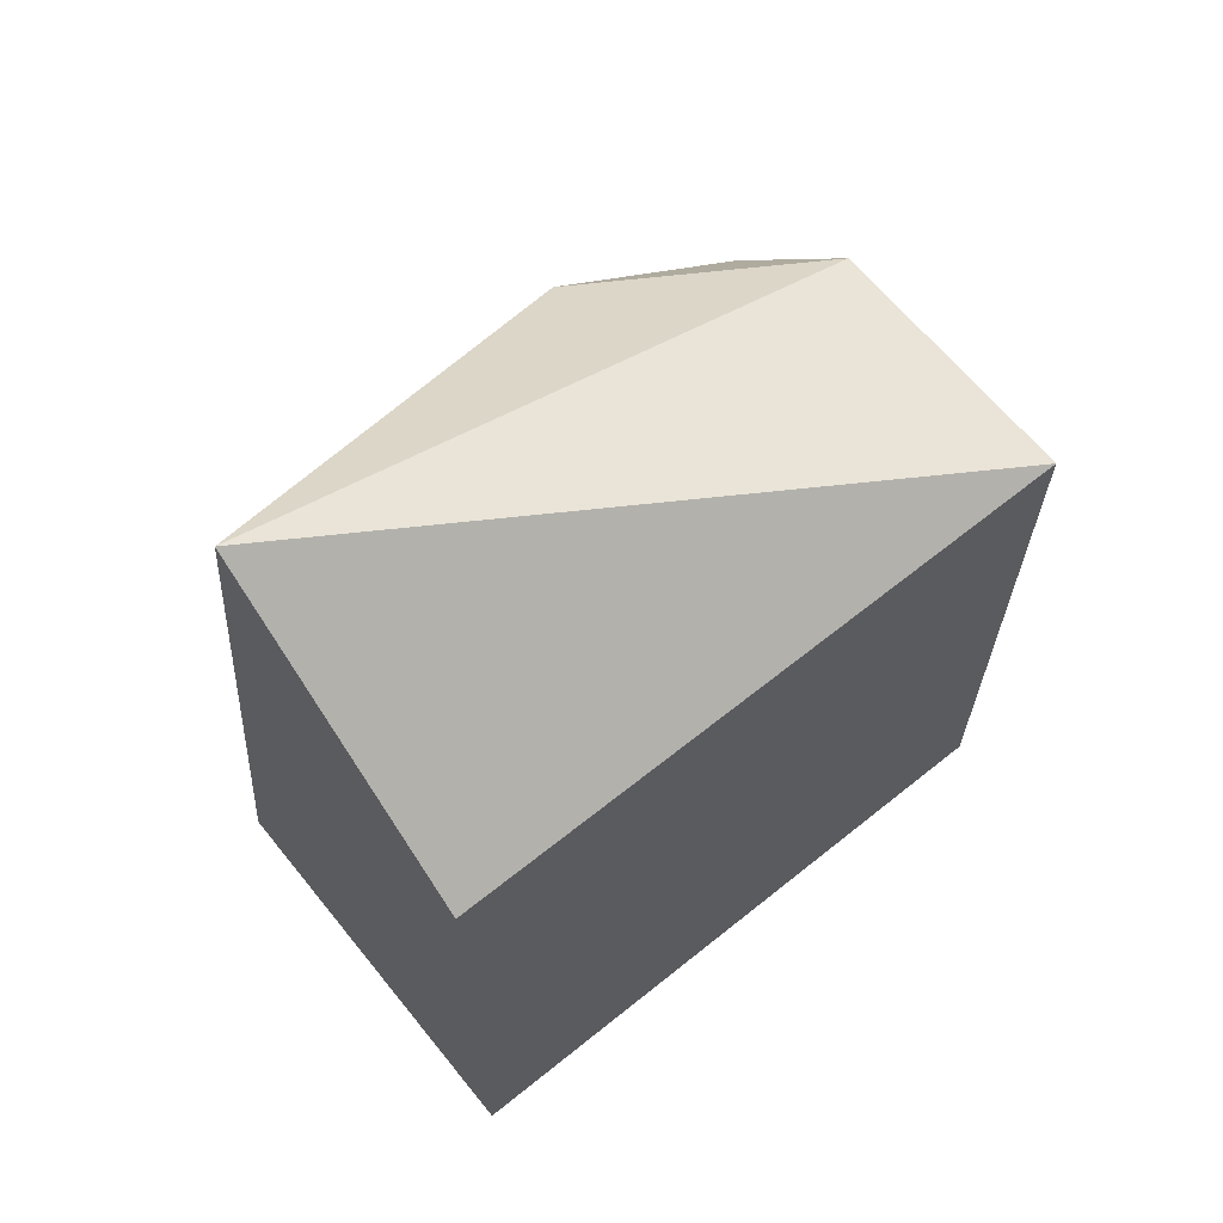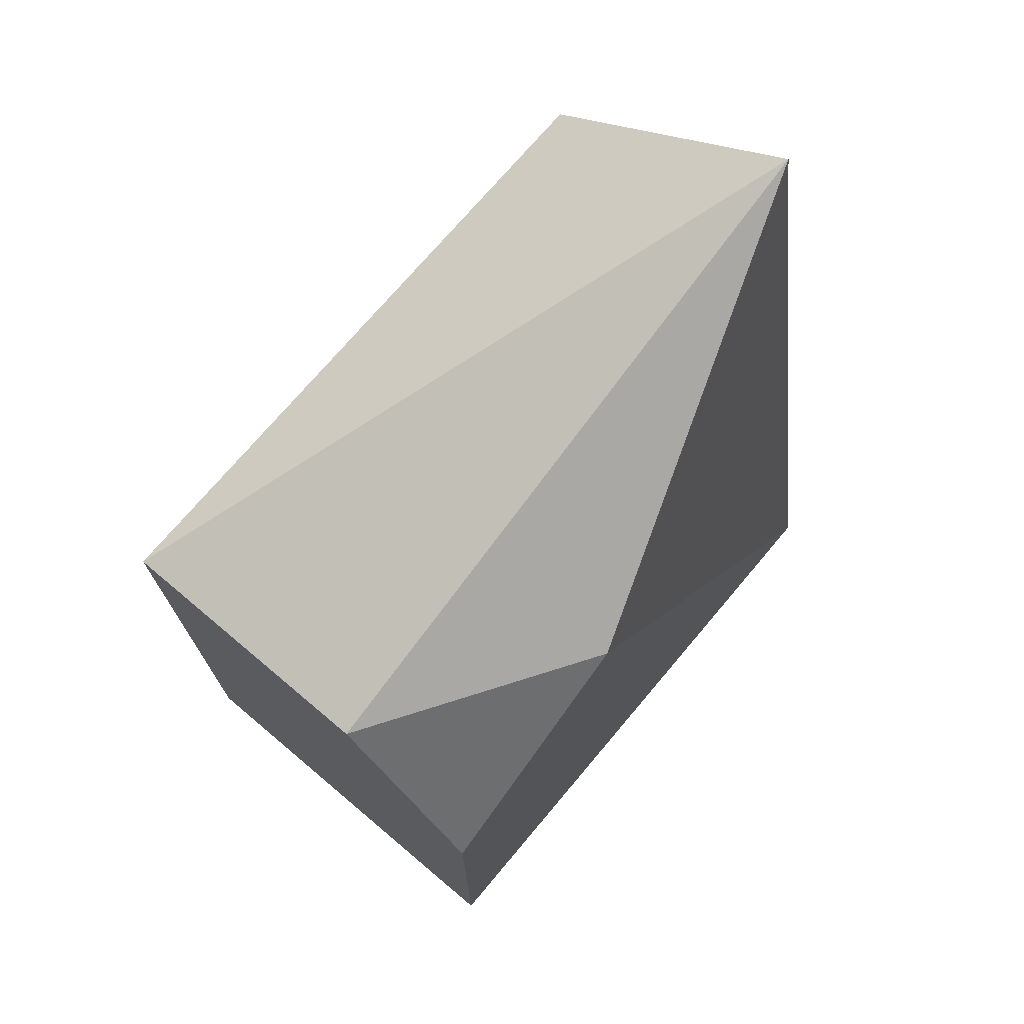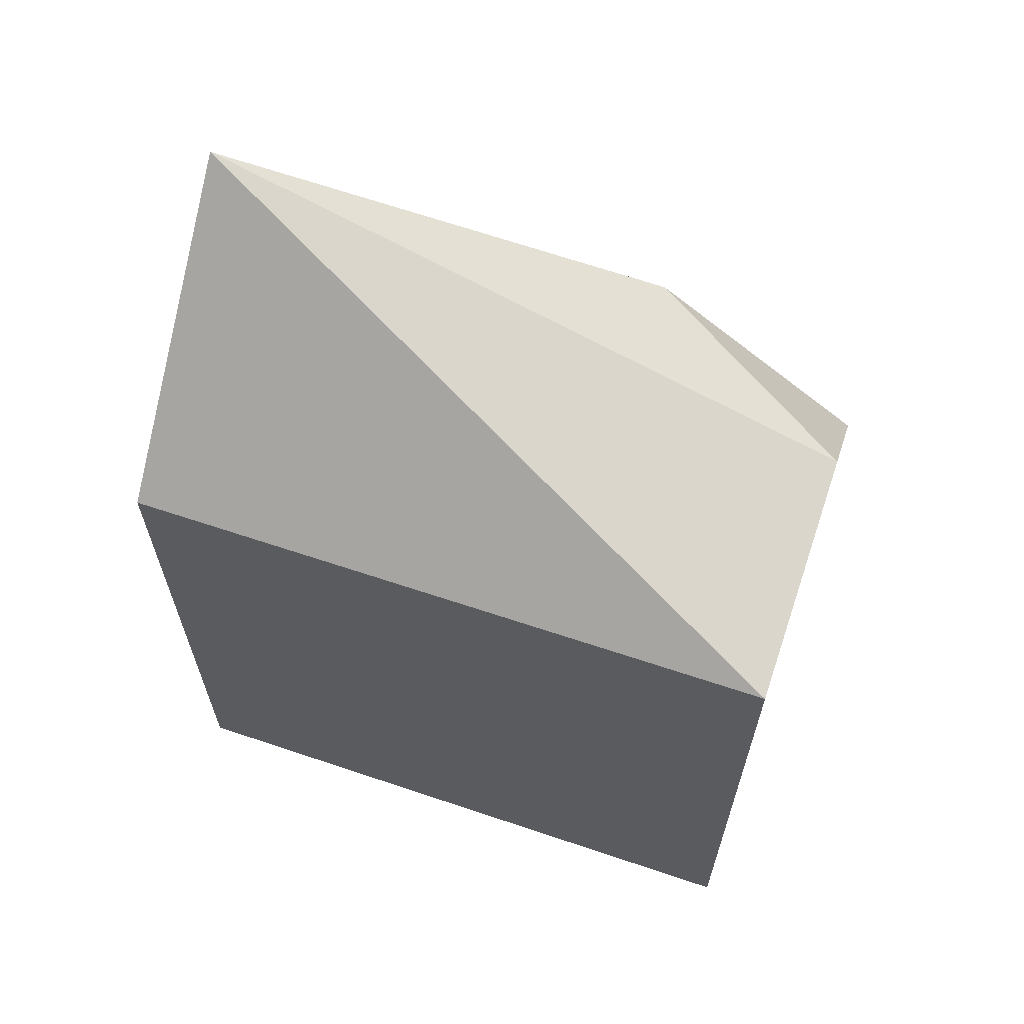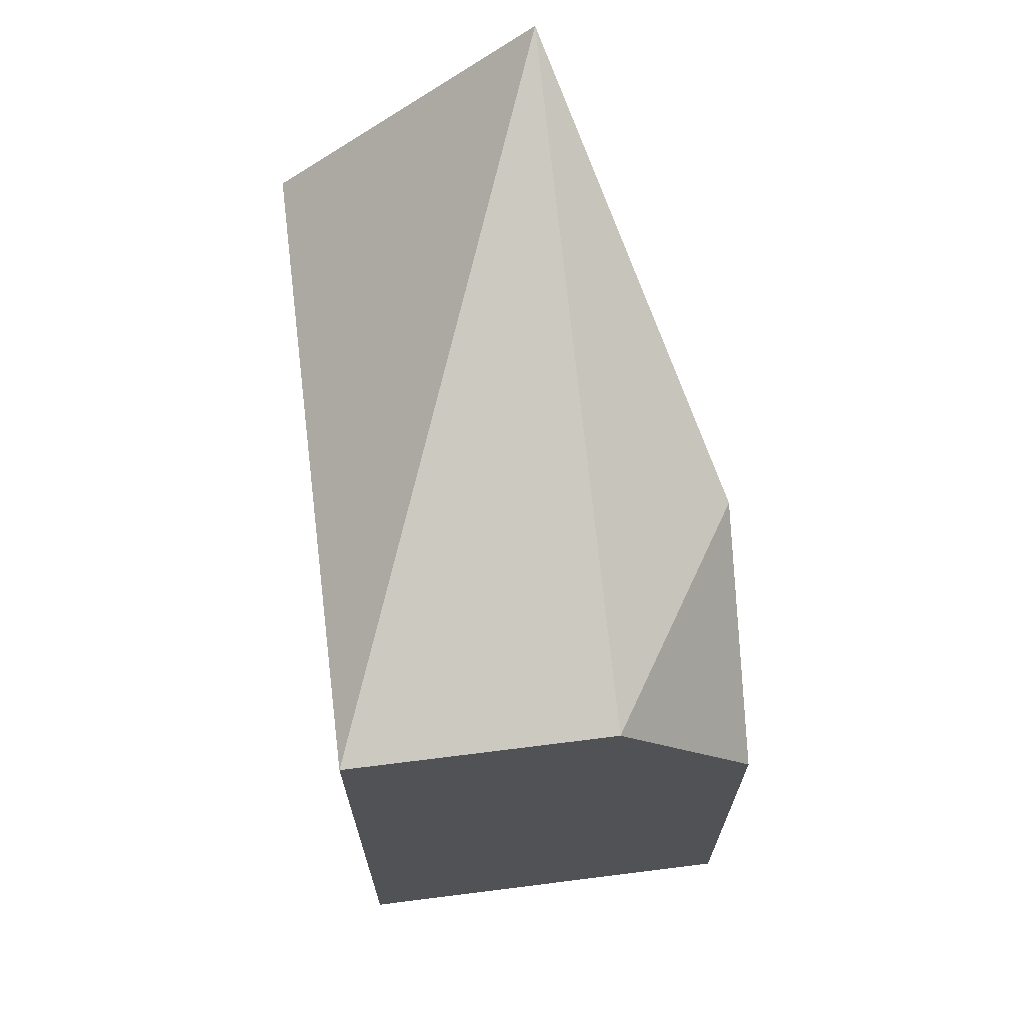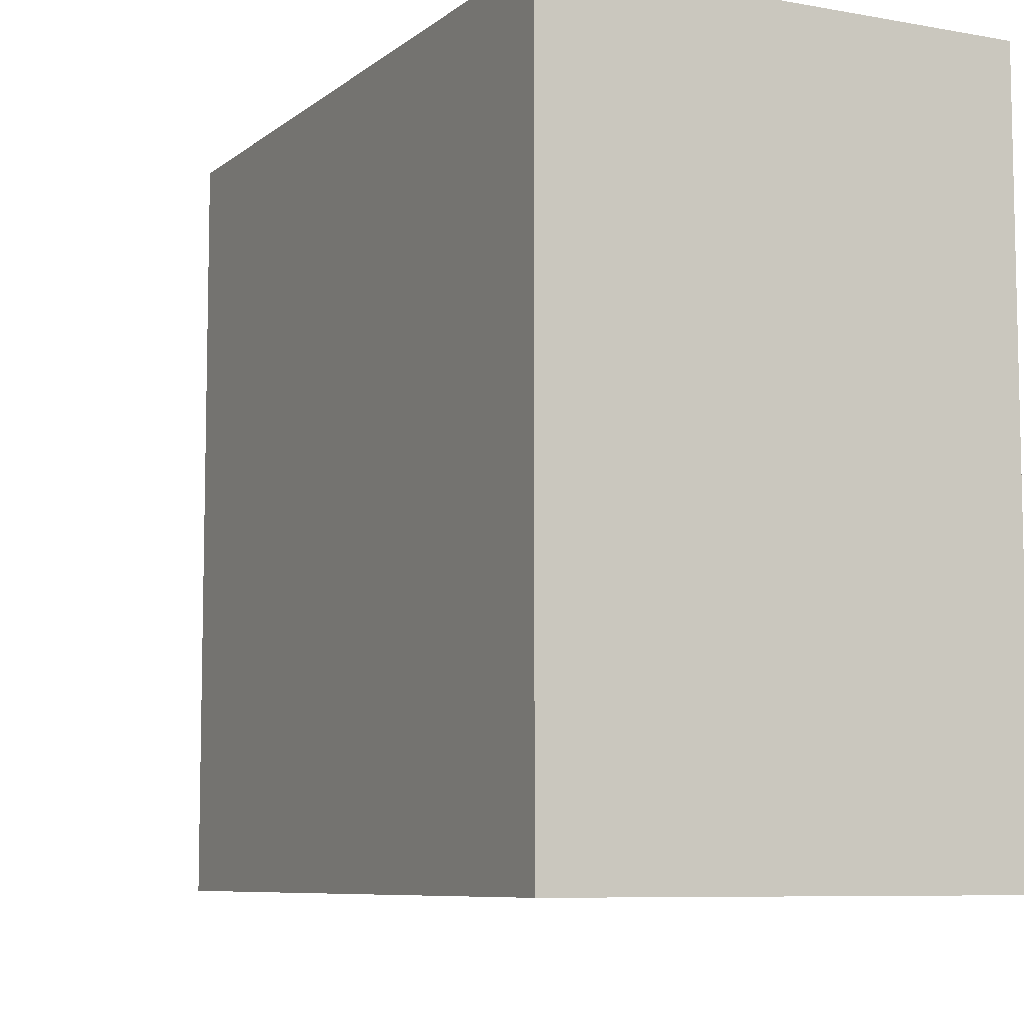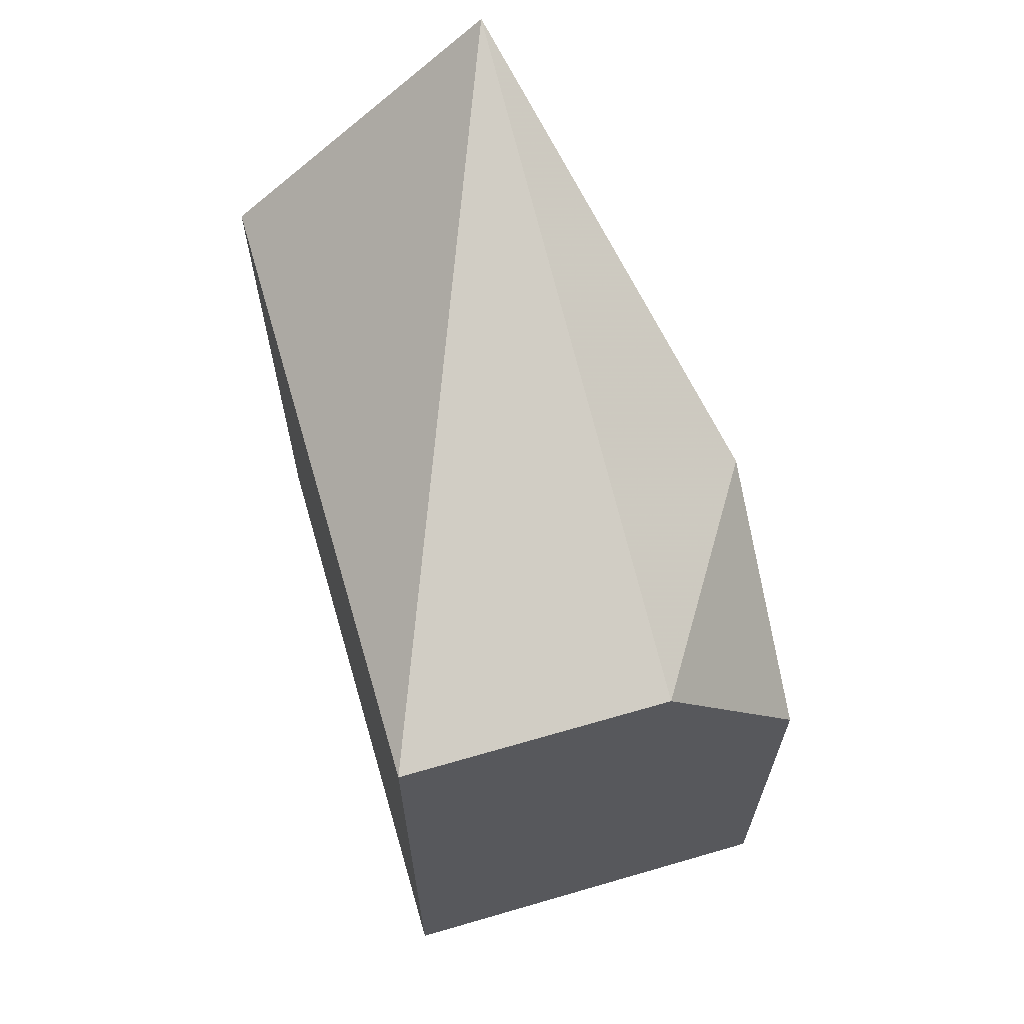
<metadata>
{"format":"obj","ext":"obj","renderer":"f3d","projection":"perspective","resolution":1024,"background":"white","views":[{"elev":64.6,"azim":51.0,"up":"+Z"},{"elev":72.6,"azim":-139.9,"up":"+Z"},{"elev":63.6,"azim":108.8,"up":"+Z"},{"elev":67.8,"azim":172.8,"up":"+Z"},{"elev":-7.8,"azim":153.0,"up":"+Y"},{"elev":65.1,"azim":163.7,"up":"+Z"}]}
</metadata>
<code>
v 0.97 0.6056 0.47
v 1.03 0.6056 0.4179
v 1.03 0.75 0.4179
v 0.9383 0.75 0.2752
v 0.9383 0.6056 0.2752
v 0.9383 0.75 0.38
v 1.03 0.6056 0.2752
v 0.97 0.75 0.4179
v 0.9383 0.7 0.4179
v 1.03 0.75 0.2752
f 1 2 3
f 6 3 4
f 6 4 5
f 7 3 2
f 7 2 1
f 7 1 5
f 8 1 3
f 8 3 6
f 9 6 5
f 9 5 1
f 9 8 6
f 9 1 8
f 10 4 3
f 10 3 7
f 10 7 5
f 10 5 4

</code>
